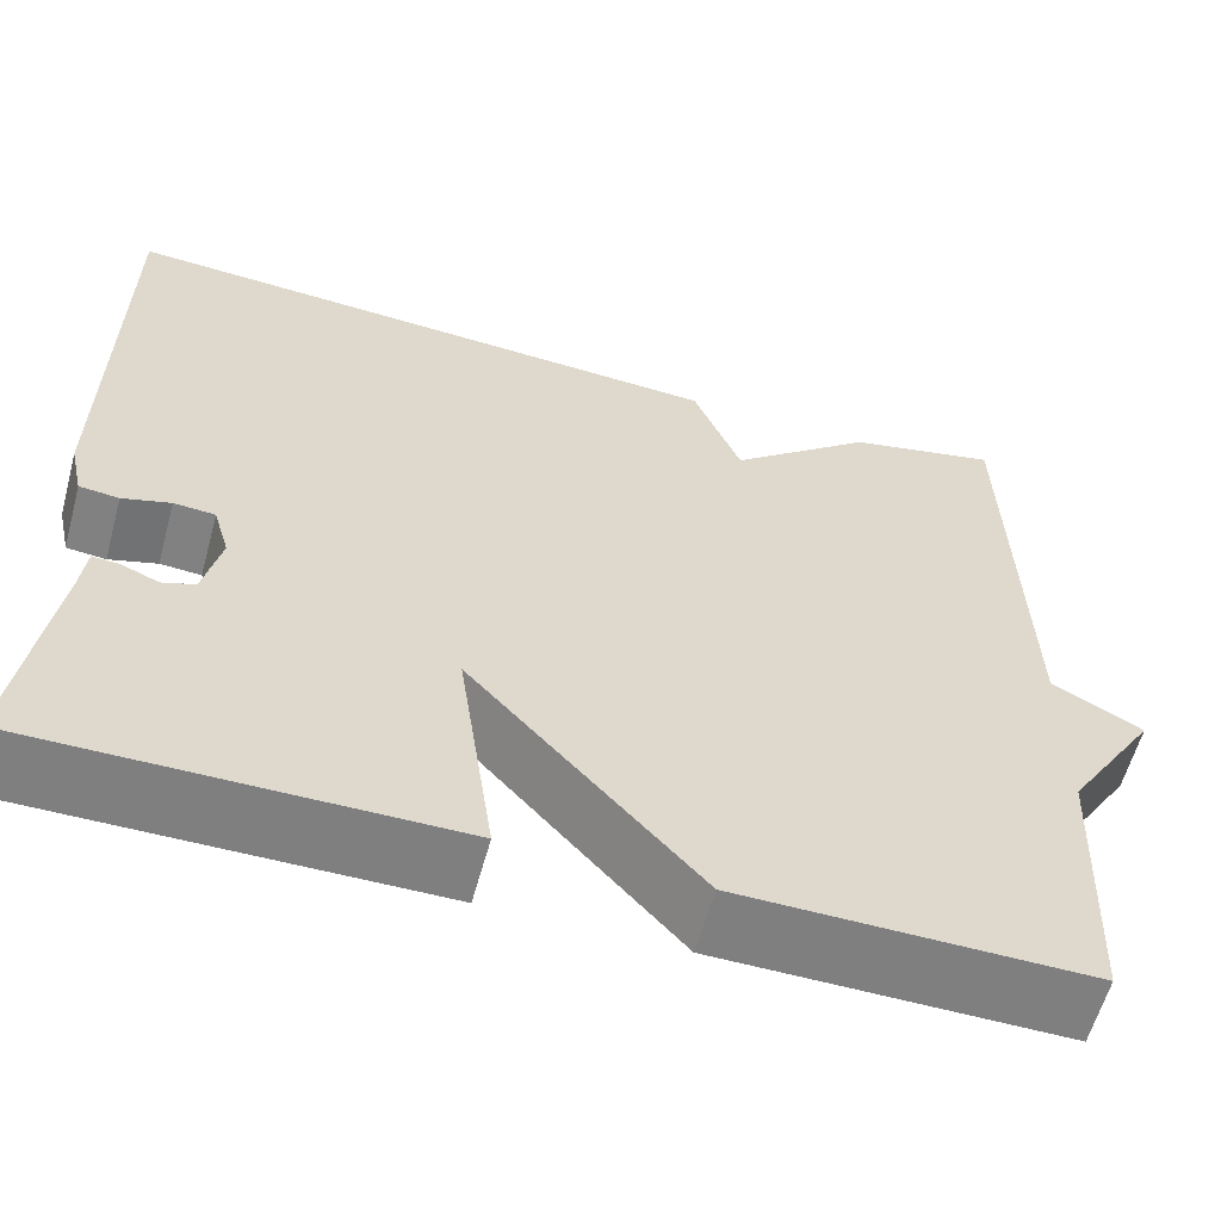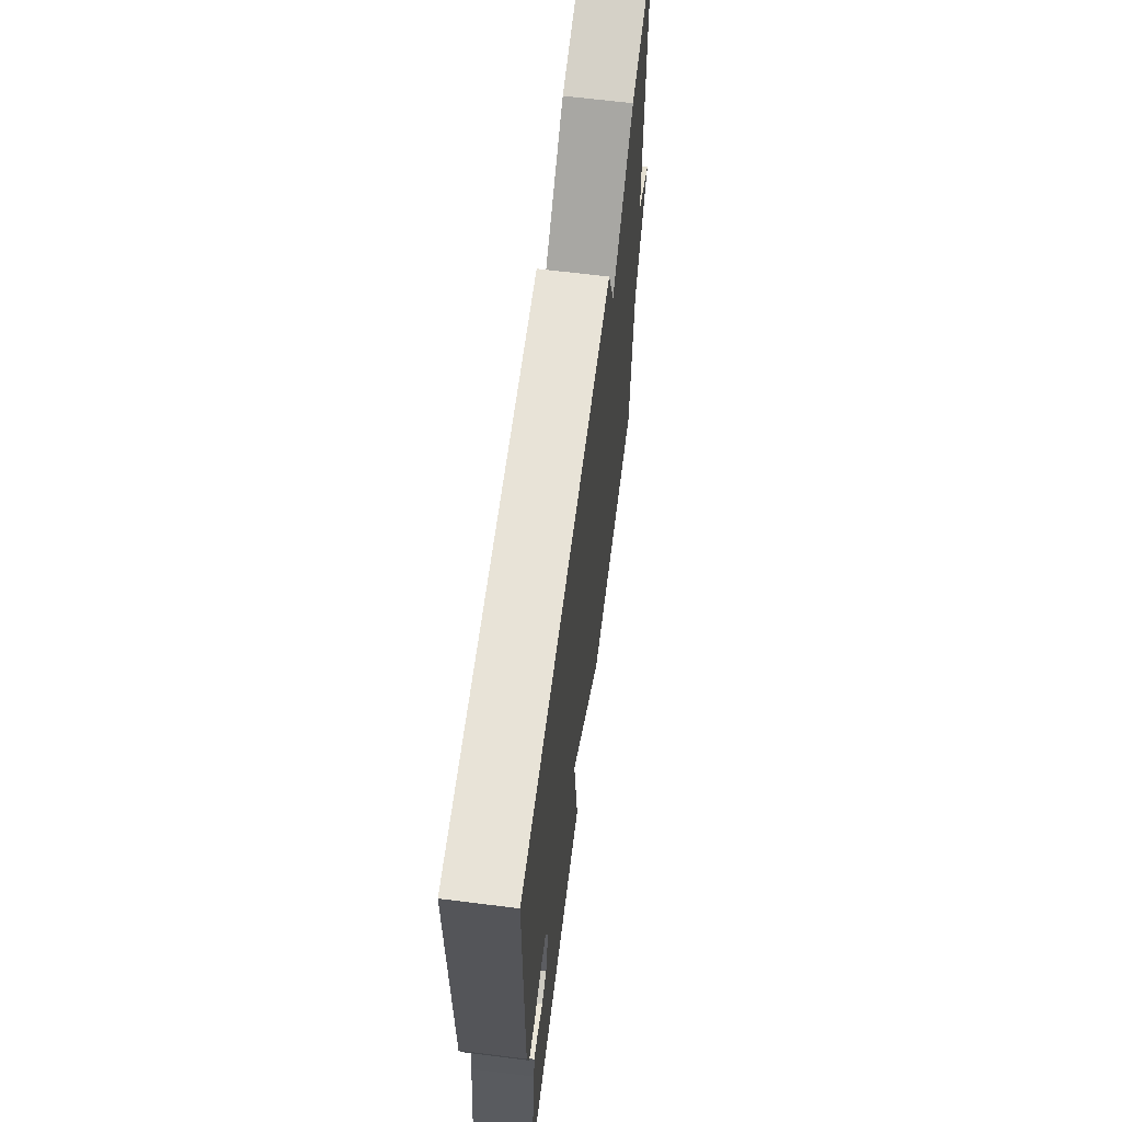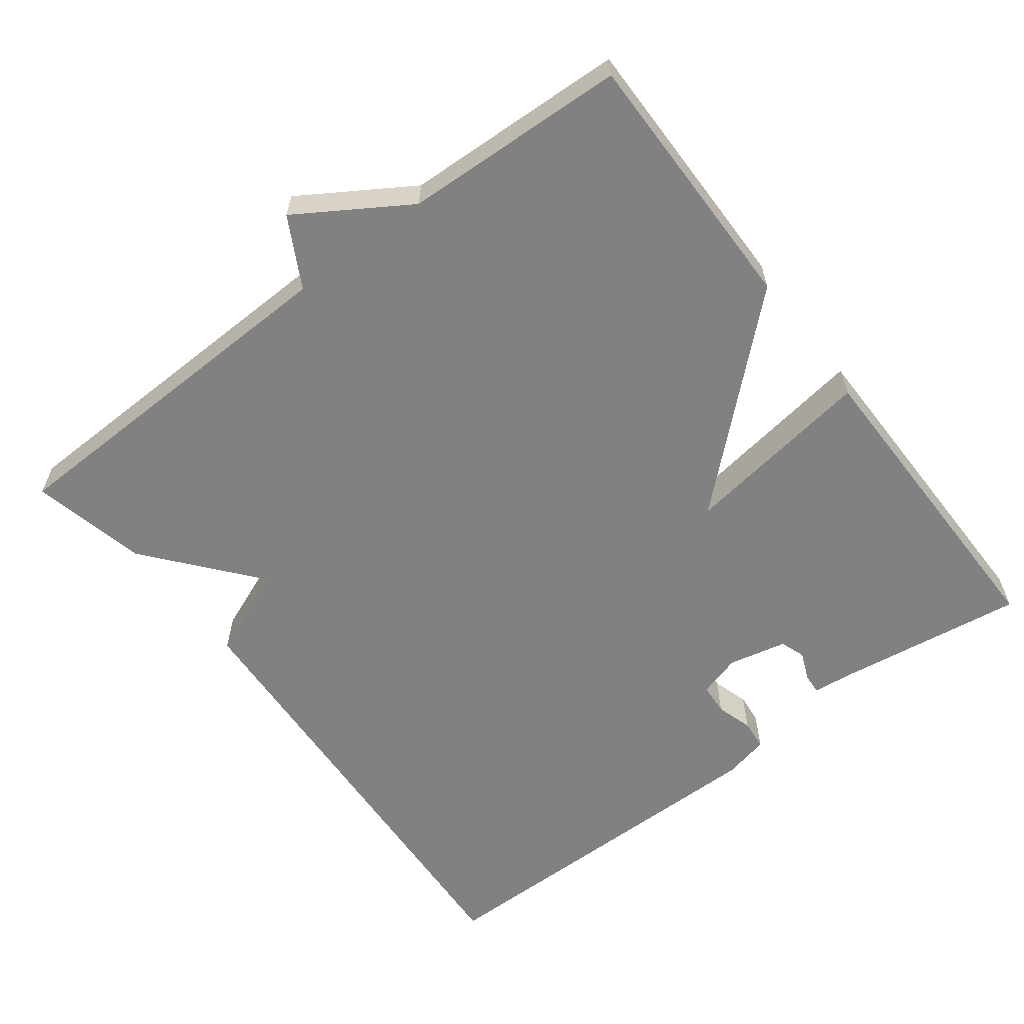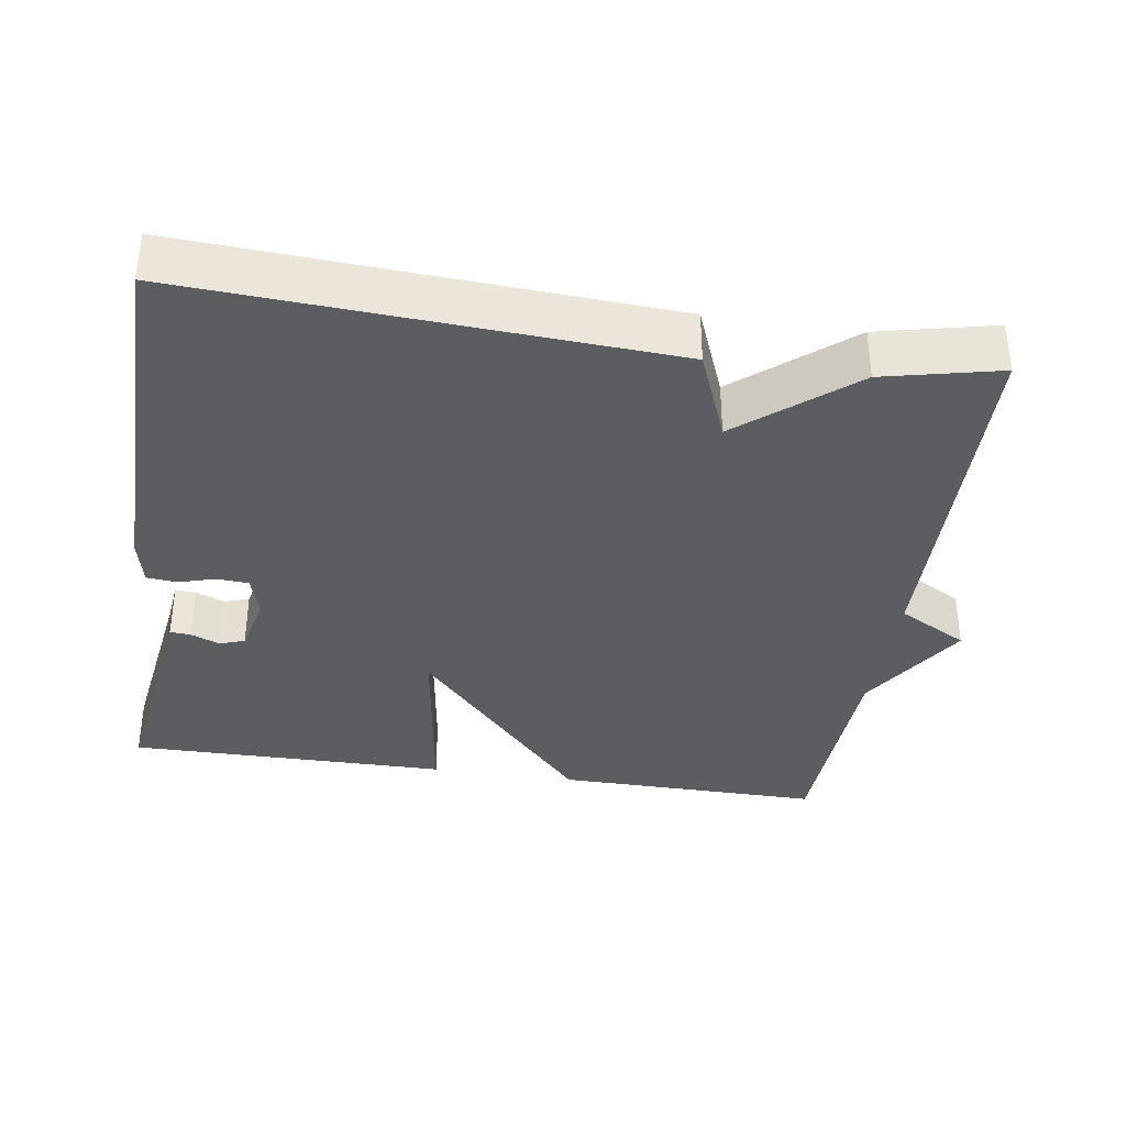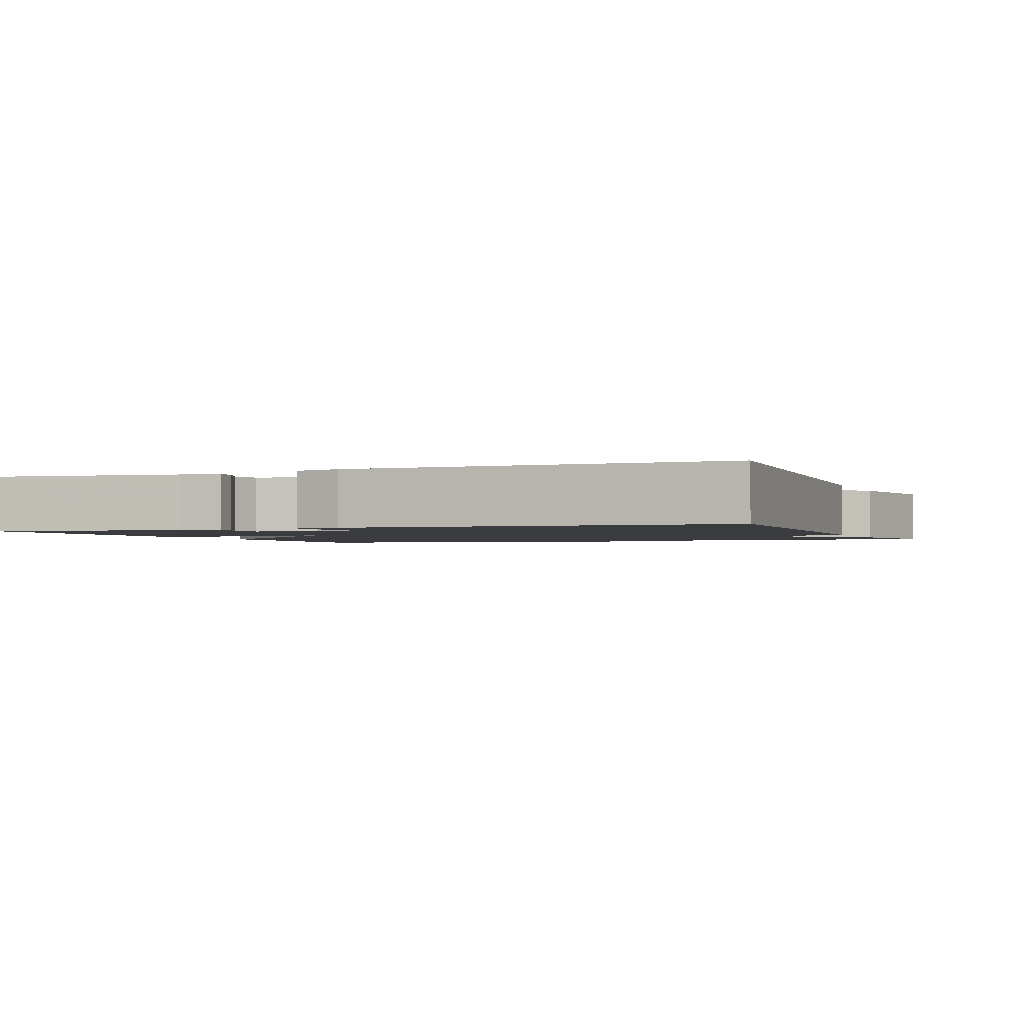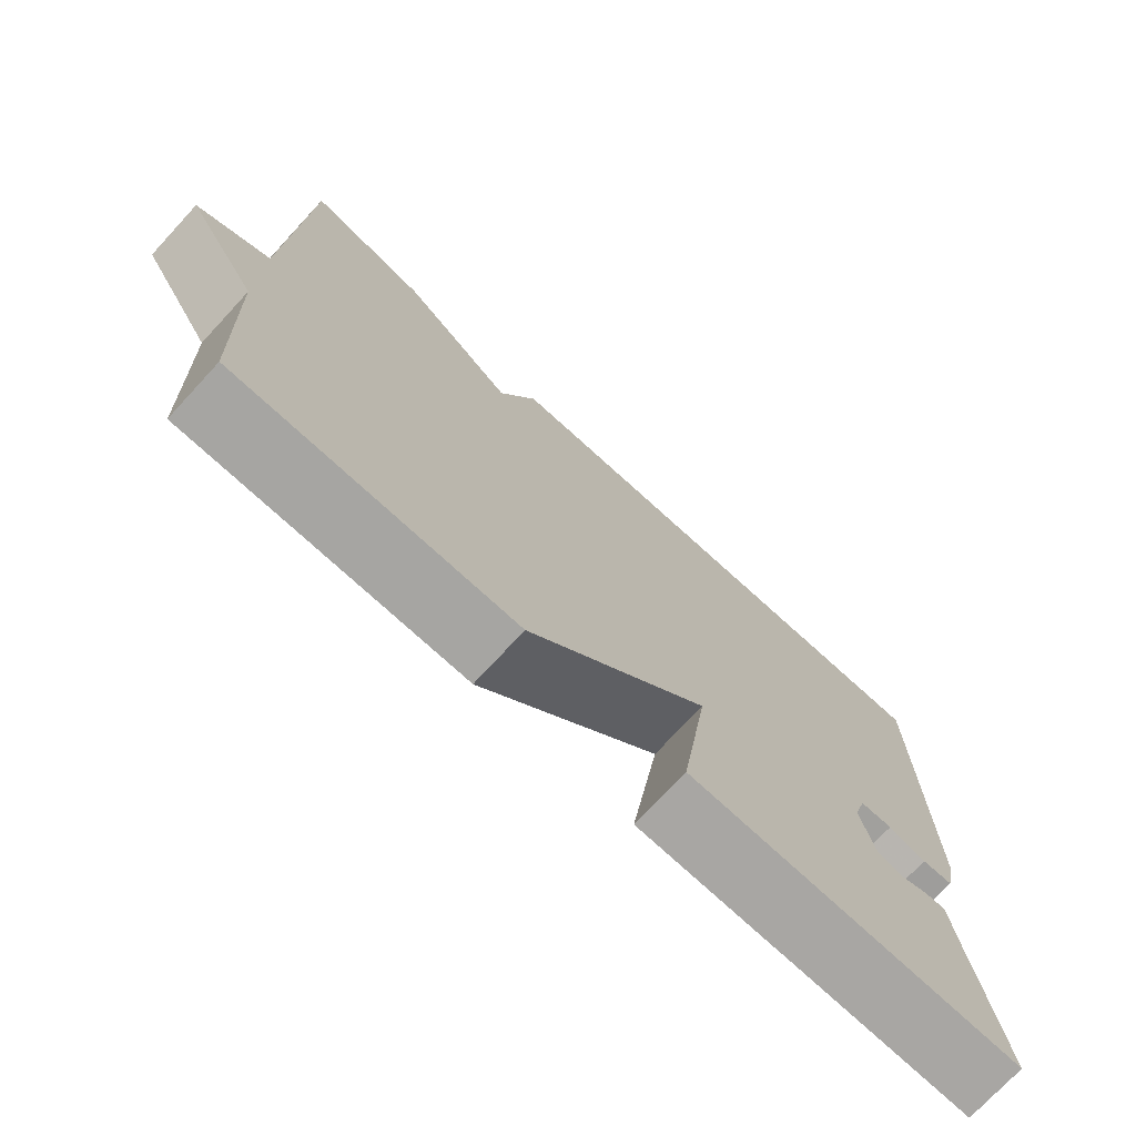
<metadata>
{"format":"obj","ext":"obj","renderer":"f3d","projection":"perspective","resolution":1024,"background":"white","views":[{"elev":-59.8,"azim":-15.4,"up":"+Z"},{"elev":65.3,"azim":-82.8,"up":"+Z"},{"elev":-60.5,"azim":127.3,"up":"+Y"},{"elev":-36.0,"azim":-8.7,"up":"+Y"},{"elev":-1.8,"azim":-68.5,"up":"+Y"},{"elev":-74.1,"azim":137.2,"up":"+Z"}]}
</metadata>
<code>
v 0.5 0.07 -0.5
v 0.137 0.07 -0.497
v -0.101 0.07 -0.236
v -0.063 0.07 -0.497
v -0.5 0.07 -0.5
v -0.463 0.07 -0.245
v -0.457 0.07 -0.19
v -0.429 0.07 -0.192
v -0.39 0.07 -0.208
v -0.356 0.07 -0.196
v -0.338 0.07 -0.117
v -0.355 0.07 -0.059
v -0.398 0.07 -0.056
v -0.448 0.07 -0.071
v -0.489 0.07 -0.067
v -0.503 0.07 -0.005
v -0.5 0.07 0.5
v 0.143 0.07 0.464
v 0.193 0.07 0.34
v 0.343 0.07 0.464
v 0.5 0.07 0.5
v 0.513 0.07 0.003
v 0.607 0.07 -0.048
v 0.513 0.07 -0.197
v 0.5 0 -0.5
v 0.137 0 -0.497
v -0.101 0 -0.236
v -0.063 0 -0.497
v -0.5 0 -0.5
v -0.463 0 -0.245
v -0.457 0 -0.19
v -0.429 0 -0.192
v -0.39 0 -0.208
v -0.356 0 -0.196
v -0.338 0 -0.117
v -0.355 0 -0.059
v -0.398 0 -0.056
v -0.448 0 -0.071
v -0.489 0 -0.067
v -0.503 0 -0.005
v -0.5 0 0.5
v 0.143 0 0.464
v 0.193 0 0.34
v 0.343 0 0.464
v 0.5 0 0.5
v 0.513 0 0.003
v 0.607 0 -0.048
v 0.513 0 -0.197
f 22 23 24
f 1 2 3
f 24 1 3
f 22 24 3
f 21 22 3
f 20 21 3
f 19 20 3
f 17 18 19
f 16 17 19
f 15 16 19
f 14 15 19
f 13 14 19
f 12 13 19
f 11 12 19 3
f 10 11 3 4
f 4 5 6
f 10 4 6
f 9 10 6
f 6 7 8 9
f 48 47 46
f 27 26 25
f 27 25 48
f 27 48 46
f 27 46 45
f 27 45 44
f 27 44 43
f 43 42 41
f 43 41 40
f 43 40 39
f 43 39 38
f 43 38 37
f 43 37 36
f 27 43 36 35
f 28 27 35 34
f 30 29 28
f 30 28 34
f 30 34 33
f 33 32 31 30
f 1 25 26 2
f 2 26 27 3
f 3 27 28 4
f 4 28 29 5
f 5 29 30 6
f 6 30 31 7
f 7 31 32 8
f 8 32 33 9
f 9 33 34 10
f 10 34 35 11
f 11 35 36 12
f 12 36 37 13
f 13 37 38 14
f 14 38 39 15
f 15 39 40 16
f 16 40 41 17
f 17 41 42 18
f 18 42 43 19
f 19 43 44 20
f 20 44 45 21
f 21 45 46 22
f 22 46 47 23
f 23 47 48 24
f 24 48 25 1

</code>
